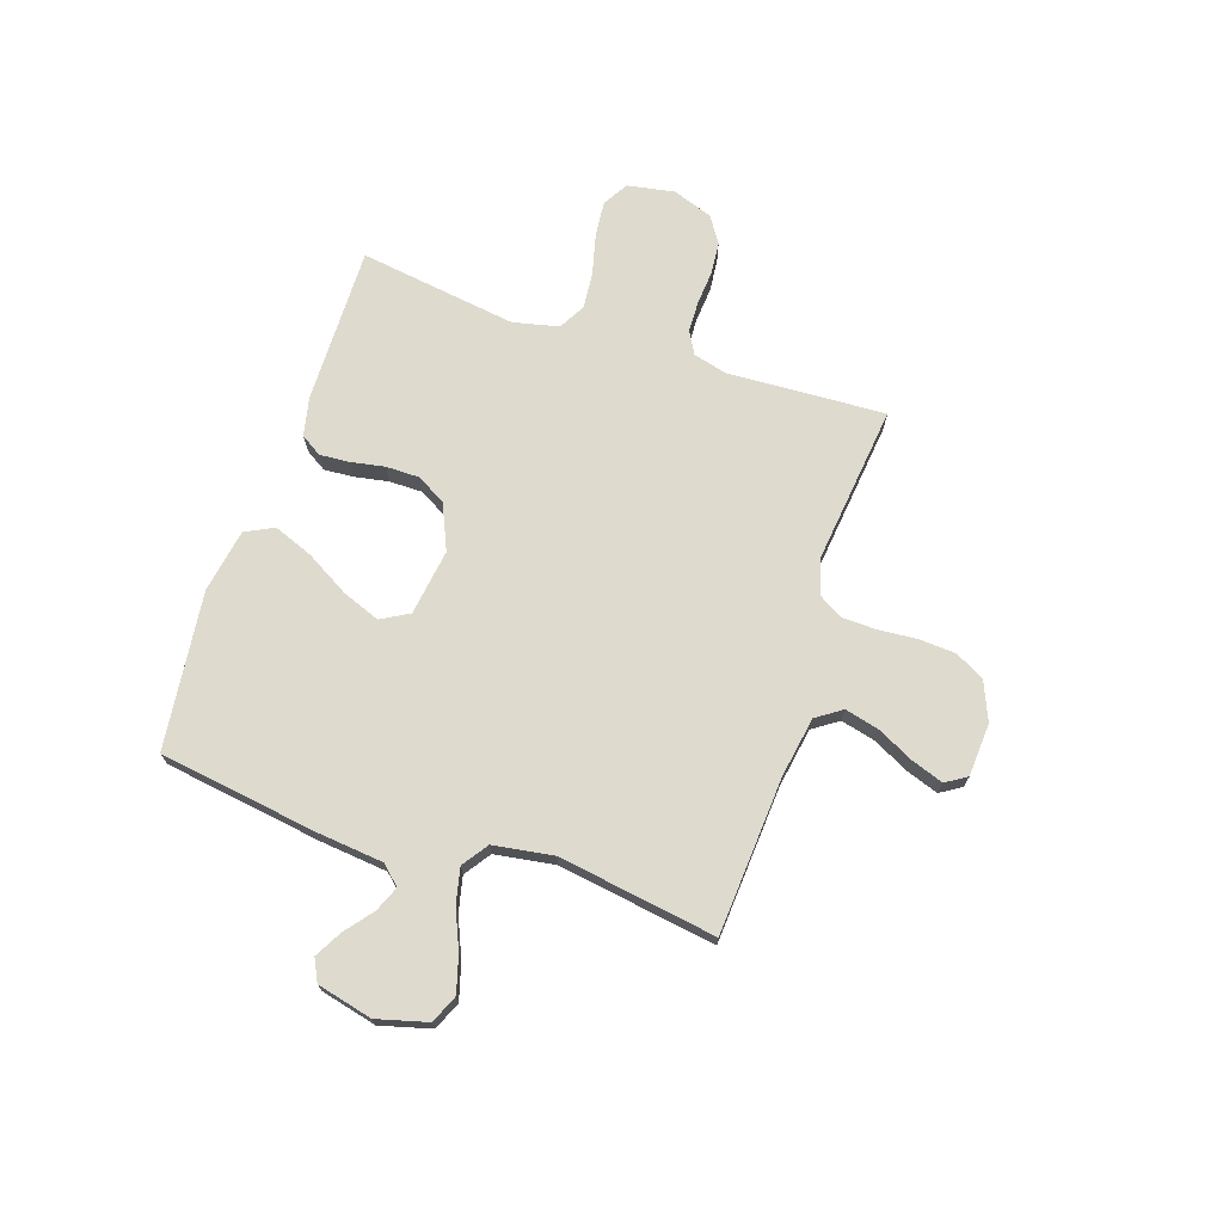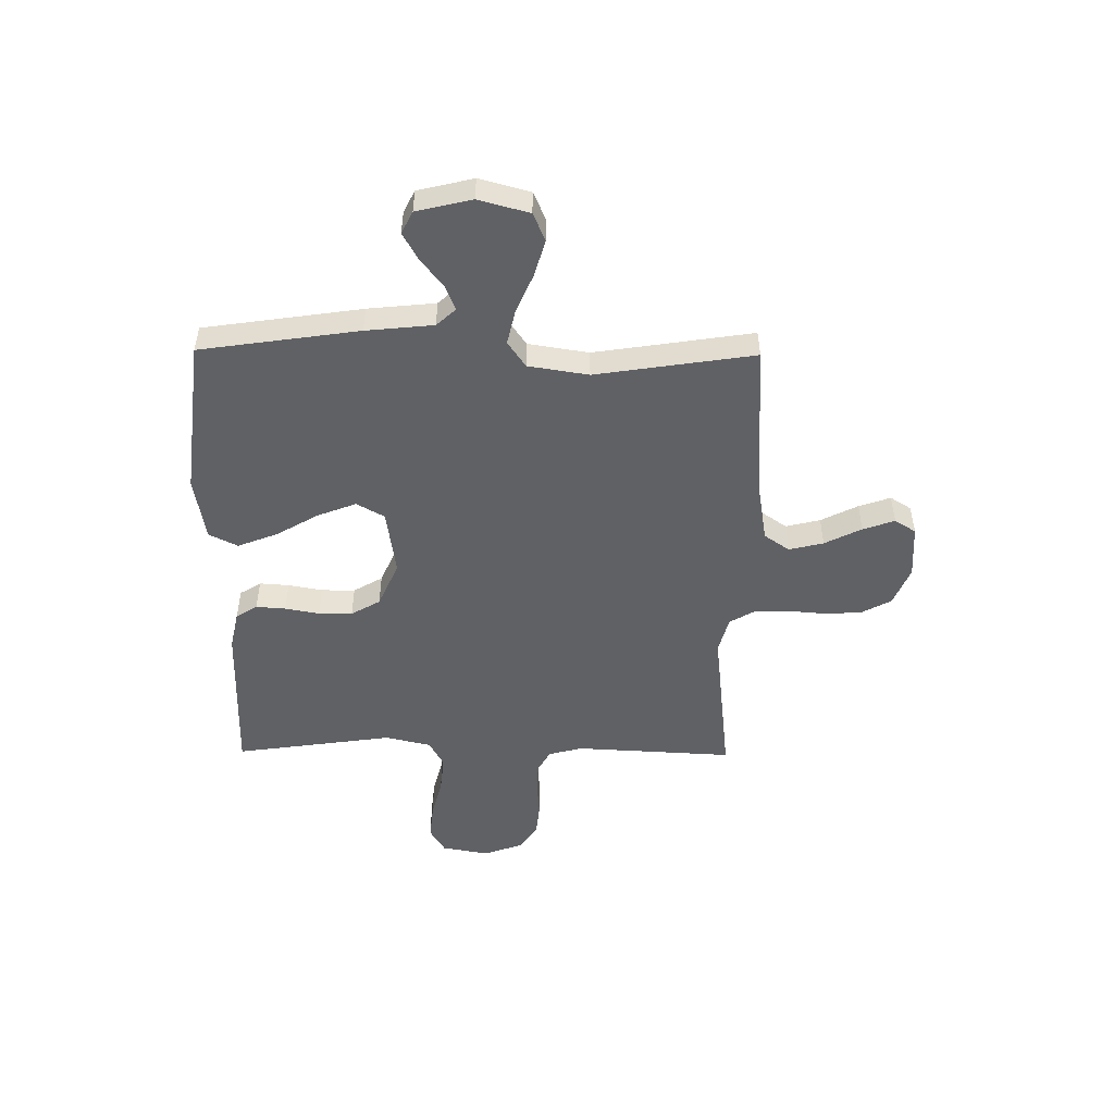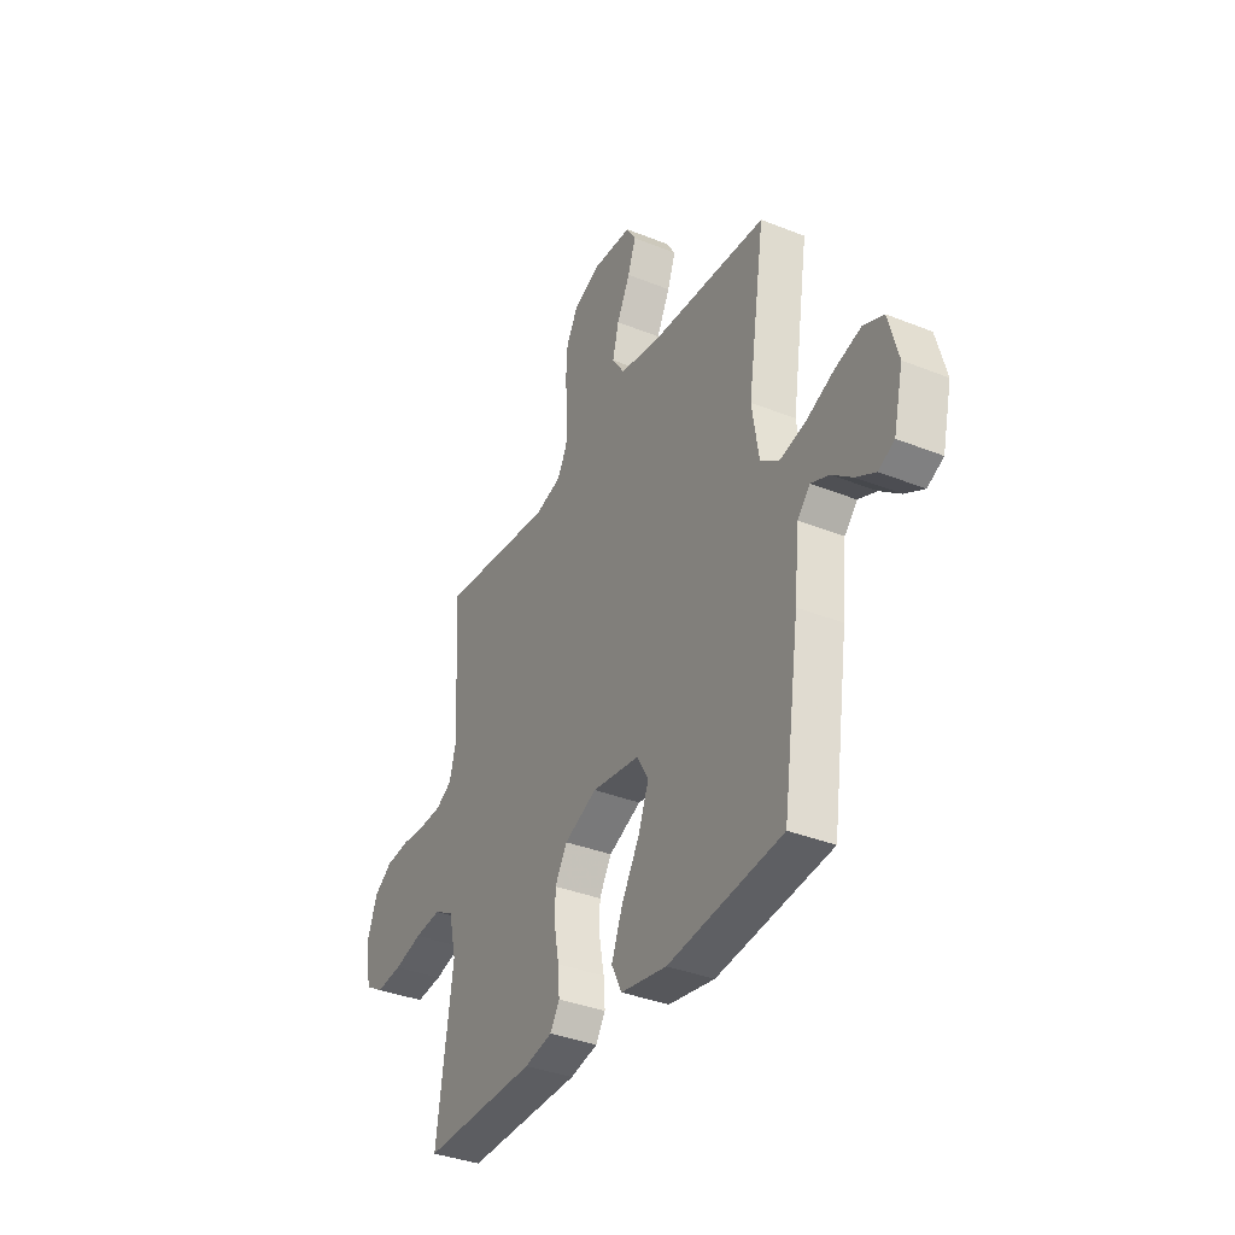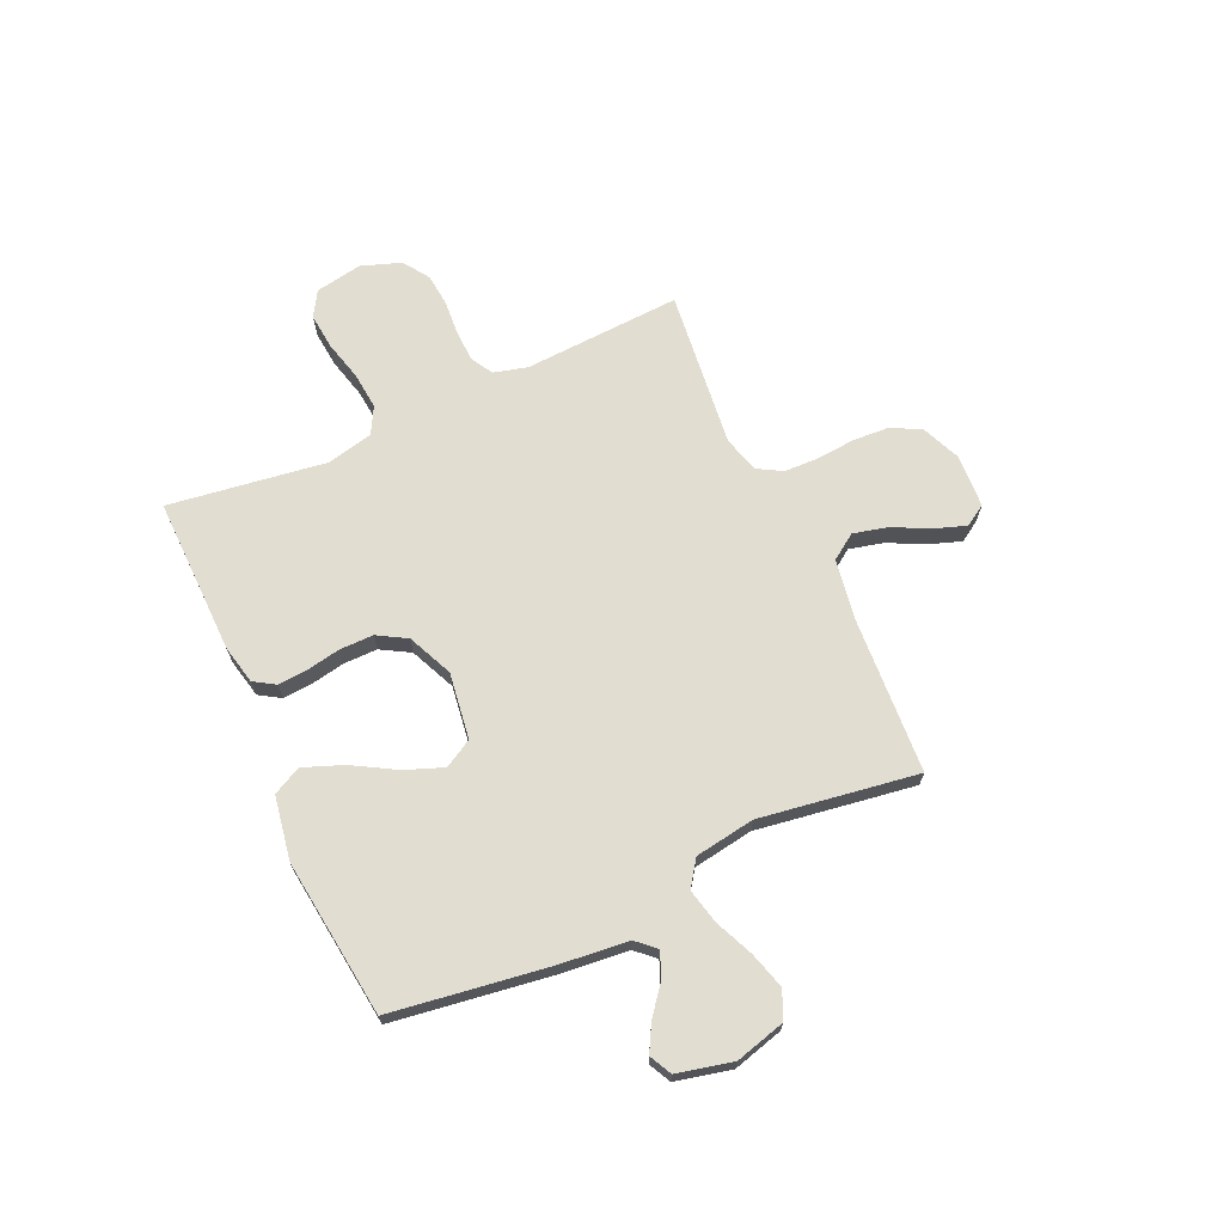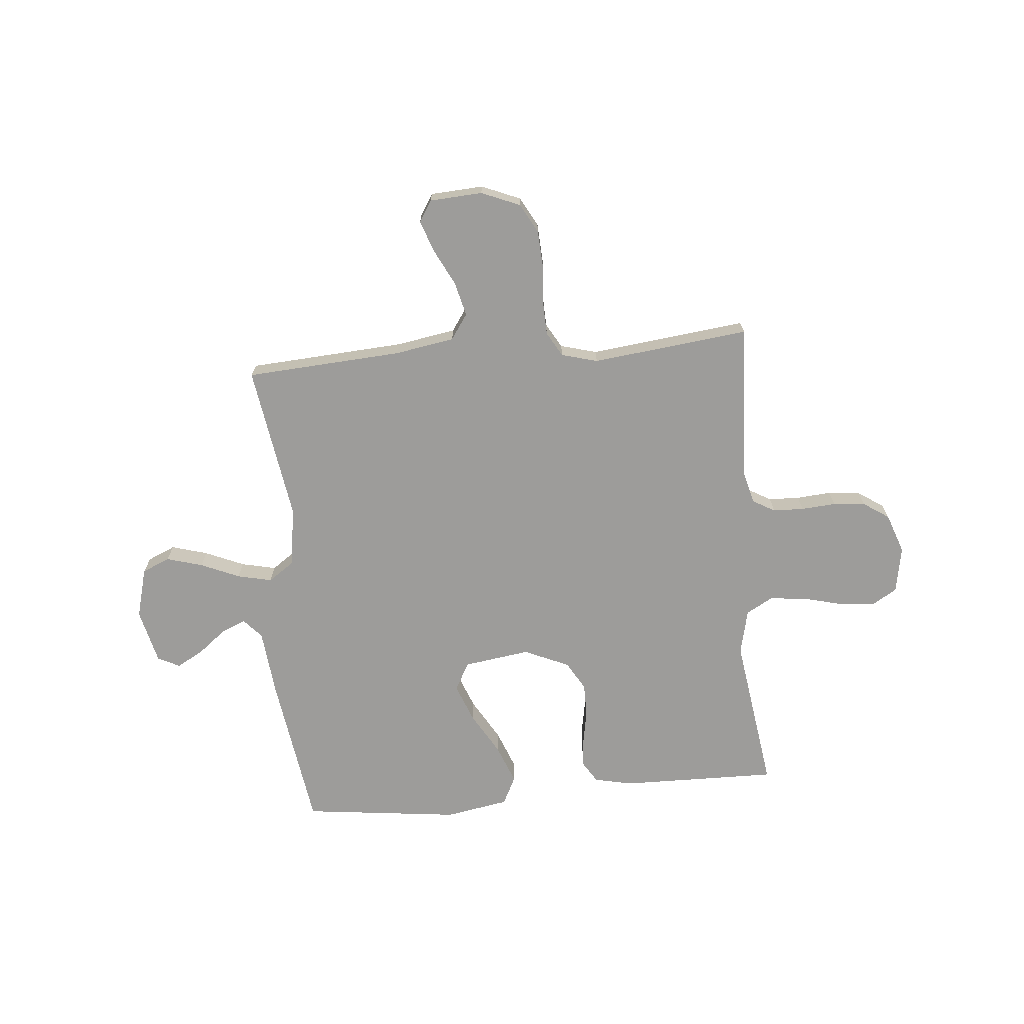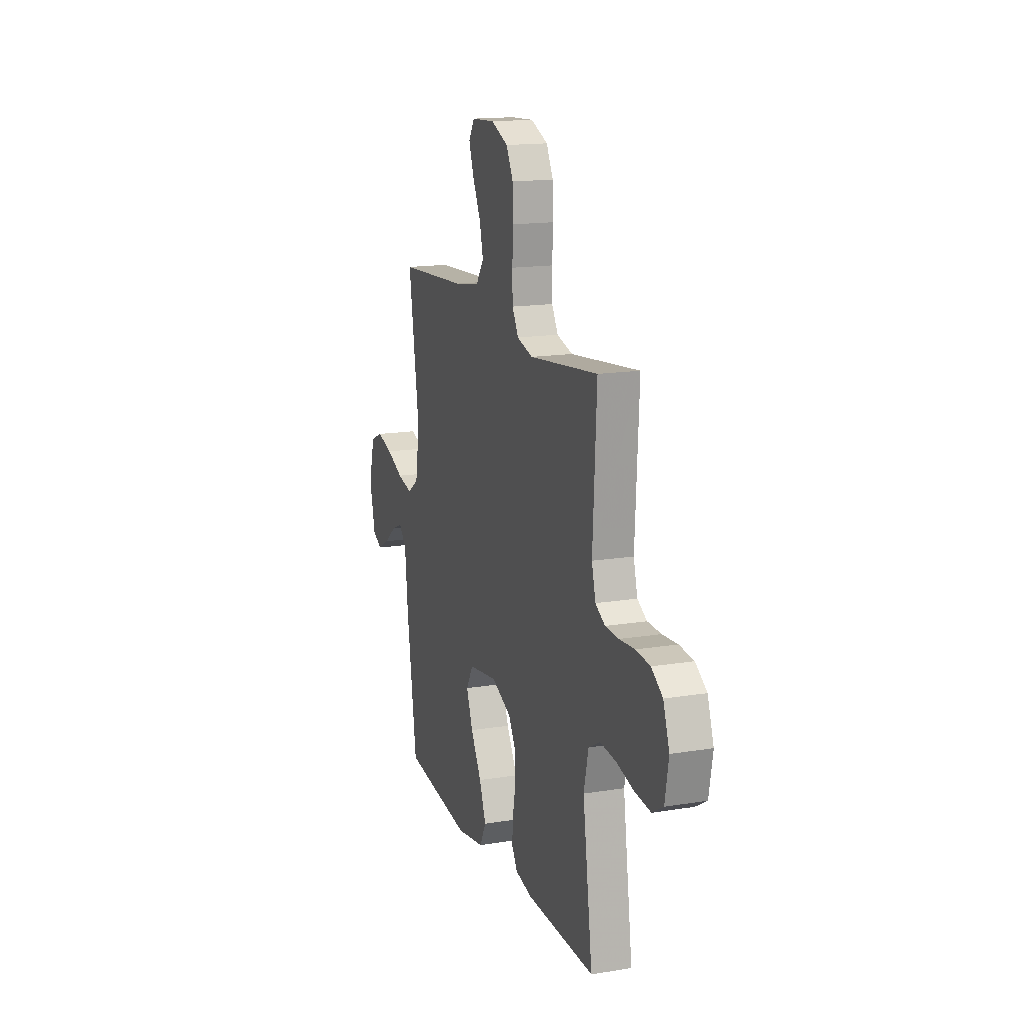
<metadata>
{"format":"obj","ext":"obj","renderer":"f3d","projection":"perspective","resolution":1024,"background":"white","views":[{"elev":71.1,"azim":-71.5,"up":"+Y"},{"elev":-50.1,"azim":-90.6,"up":"+Y"},{"elev":-36.0,"azim":-117.7,"up":"+Z"},{"elev":68.4,"azim":-114.5,"up":"+Y"},{"elev":-70.2,"azim":5.2,"up":"+Y"},{"elev":15.8,"azim":71.1,"up":"+Z"}]}
</metadata>
<code>
v -0.5 0.07 -0.5
v -0.544 0.07 -0.2
v -0.557 0.07 -0.072
v -0.59 0.07 -0.036
v -0.638 0.07 -0.056
v -0.691 0.07 -0.098
v -0.742 0.07 -0.126
v -0.784 0.07 -0.105
v -0.809 0.07 0
v -0.783 0.07 0.096
v -0.73 0.07 0.119
v -0.661 0.07 0.099
v -0.587 0.07 0.067
v -0.521 0.07 0.052
v -0.472 0.07 0.086
v -0.454 0.07 0.2
v -0.5 0.07 0.5
v -0.2 0.07 0.519
v -0.087 0.07 0.538
v -0.054 0.07 0.586
v -0.07 0.07 0.651
v -0.105 0.07 0.721
v -0.126 0.07 0.781
v -0.101 0.07 0.821
v 0 0.07 0.827
v 0.074 0.07 0.796
v 0.104 0.07 0.74
v 0.108 0.07 0.67
v 0.102 0.07 0.597
v 0.104 0.07 0.532
v 0.131 0.07 0.485
v 0.2 0.07 0.466
v 0.5 0.07 0.5
v 0.484 0.07 0.2
v 0.501 0.07 0.136
v 0.543 0.07 0.112
v 0.602 0.07 0.11
v 0.668 0.07 0.115
v 0.73 0.07 0.109
v 0.779 0.07 0.076
v 0.806 0.07 0
v 0.79 0.07 -0.089
v 0.742 0.07 -0.118
v 0.673 0.07 -0.111
v 0.598 0.07 -0.092
v 0.528 0.07 -0.085
v 0.477 0.07 -0.113
v 0.457 0.07 -0.2
v 0.5 0.07 -0.5
v 0.2 0.07 -0.495
v 0.127 0.07 -0.479
v 0.102 0.07 -0.439
v 0.106 0.07 -0.383
v 0.118 0.07 -0.318
v 0.118 0.07 -0.254
v 0.086 0.07 -0.199
v 0 0.07 -0.161
v -0.126 0.07 -0.179
v -0.156 0.07 -0.232
v -0.128 0.07 -0.305
v -0.081 0.07 -0.386
v -0.052 0.07 -0.461
v -0.079 0.07 -0.515
v -0.2 0.07 -0.536
v -0.5 0 -0.5
v -0.544 0 -0.2
v -0.557 0 -0.072
v -0.59 0 -0.036
v -0.638 0 -0.056
v -0.691 0 -0.098
v -0.742 0 -0.126
v -0.784 0 -0.105
v -0.809 0 0
v -0.783 0 0.096
v -0.73 0 0.119
v -0.661 0 0.099
v -0.587 0 0.067
v -0.521 0 0.052
v -0.472 0 0.086
v -0.454 0 0.2
v -0.5 0 0.5
v -0.2 0 0.519
v -0.087 0 0.538
v -0.054 0 0.586
v -0.07 0 0.651
v -0.105 0 0.721
v -0.126 0 0.781
v -0.101 0 0.821
v 0 0 0.827
v 0.074 0 0.796
v 0.104 0 0.74
v 0.108 0 0.67
v 0.102 0 0.597
v 0.104 0 0.532
v 0.131 0 0.485
v 0.2 0 0.466
v 0.5 0 0.5
v 0.484 0 0.2
v 0.501 0 0.136
v 0.543 0 0.112
v 0.602 0 0.11
v 0.668 0 0.115
v 0.73 0 0.109
v 0.779 0 0.076
v 0.806 0 0
v 0.79 0 -0.089
v 0.742 0 -0.118
v 0.673 0 -0.111
v 0.598 0 -0.092
v 0.528 0 -0.085
v 0.477 0 -0.113
v 0.457 0 -0.2
v 0.5 0 -0.5
v 0.2 0 -0.495
v 0.127 0 -0.479
v 0.102 0 -0.439
v 0.106 0 -0.383
v 0.118 0 -0.318
v 0.118 0 -0.254
v 0.086 0 -0.199
v 0 0 -0.161
v -0.126 0 -0.179
v -0.156 0 -0.232
v -0.128 0 -0.305
v -0.081 0 -0.386
v -0.052 0 -0.461
v -0.079 0 -0.515
v -0.2 0 -0.536
f 1 2 3
f 64 1 3
f 63 64 3
f 62 63 3
f 61 62 3
f 60 61 3
f 59 60 3 4
f 58 59 4
f 57 58 4
f 52 53 54
f 51 52 54
f 50 51 54
f 49 50 54
f 48 49 54
f 47 48 54 55
f 46 47 55 56
f 43 44 45
f 42 43 45
f 41 42 45
f 40 41 45
f 39 40 45
f 38 39 45
f 37 38 45
f 36 37 45 46
f 46 56 57
f 36 46 57
f 35 36 57
f 32 33 34
f 35 57 4
f 34 35 4
f 32 34 4
f 31 32 4
f 27 28 29
f 26 27 29
f 25 26 29
f 24 25 29
f 23 24 29
f 22 23 29
f 21 22 29
f 20 21 29 30
f 16 17 18
f 15 16 18 19
f 11 12 13
f 10 11 13
f 9 10 13
f 8 9 13
f 7 8 13
f 6 7 13
f 5 6 13
f 5 13 14
f 4 5 14 15
f 19 20 30 31
f 15 19 31
f 4 15 31
f 67 66 65
f 67 65 128
f 67 128 127
f 67 127 126
f 67 126 125
f 67 125 124
f 68 67 124 123
f 68 123 122
f 68 122 121
f 118 117 116
f 118 116 115
f 118 115 114
f 118 114 113
f 118 113 112
f 119 118 112 111
f 120 119 111 110
f 109 108 107
f 109 107 106
f 109 106 105
f 109 105 104
f 109 104 103
f 109 103 102
f 109 102 101
f 110 109 101 100
f 121 120 110
f 121 110 100
f 121 100 99
f 98 97 96
f 68 121 99
f 68 99 98
f 68 98 96
f 68 96 95
f 93 92 91
f 93 91 90
f 93 90 89
f 93 89 88
f 93 88 87
f 93 87 86
f 93 86 85
f 94 93 85 84
f 82 81 80
f 83 82 80 79
f 77 76 75
f 77 75 74
f 77 74 73
f 77 73 72
f 77 72 71
f 77 71 70
f 77 70 69
f 78 77 69
f 79 78 69 68
f 95 94 84 83
f 95 83 79
f 95 79 68
f 1 65 66 2
f 2 66 67 3
f 3 67 68 4
f 4 68 69 5
f 5 69 70 6
f 6 70 71 7
f 7 71 72 8
f 8 72 73 9
f 9 73 74 10
f 10 74 75 11
f 11 75 76 12
f 12 76 77 13
f 13 77 78 14
f 14 78 79 15
f 15 79 80 16
f 16 80 81 17
f 17 81 82 18
f 18 82 83 19
f 19 83 84 20
f 20 84 85 21
f 21 85 86 22
f 22 86 87 23
f 23 87 88 24
f 24 88 89 25
f 25 89 90 26
f 26 90 91 27
f 27 91 92 28
f 28 92 93 29
f 29 93 94 30
f 30 94 95 31
f 31 95 96 32
f 32 96 97 33
f 33 97 98 34
f 34 98 99 35
f 35 99 100 36
f 36 100 101 37
f 37 101 102 38
f 38 102 103 39
f 39 103 104 40
f 40 104 105 41
f 41 105 106 42
f 42 106 107 43
f 43 107 108 44
f 44 108 109 45
f 45 109 110 46
f 46 110 111 47
f 47 111 112 48
f 48 112 113 49
f 49 113 114 50
f 50 114 115 51
f 51 115 116 52
f 52 116 117 53
f 53 117 118 54
f 54 118 119 55
f 55 119 120 56
f 56 120 121 57
f 57 121 122 58
f 58 122 123 59
f 59 123 124 60
f 60 124 125 61
f 61 125 126 62
f 62 126 127 63
f 63 127 128 64
f 64 128 65 1

</code>
